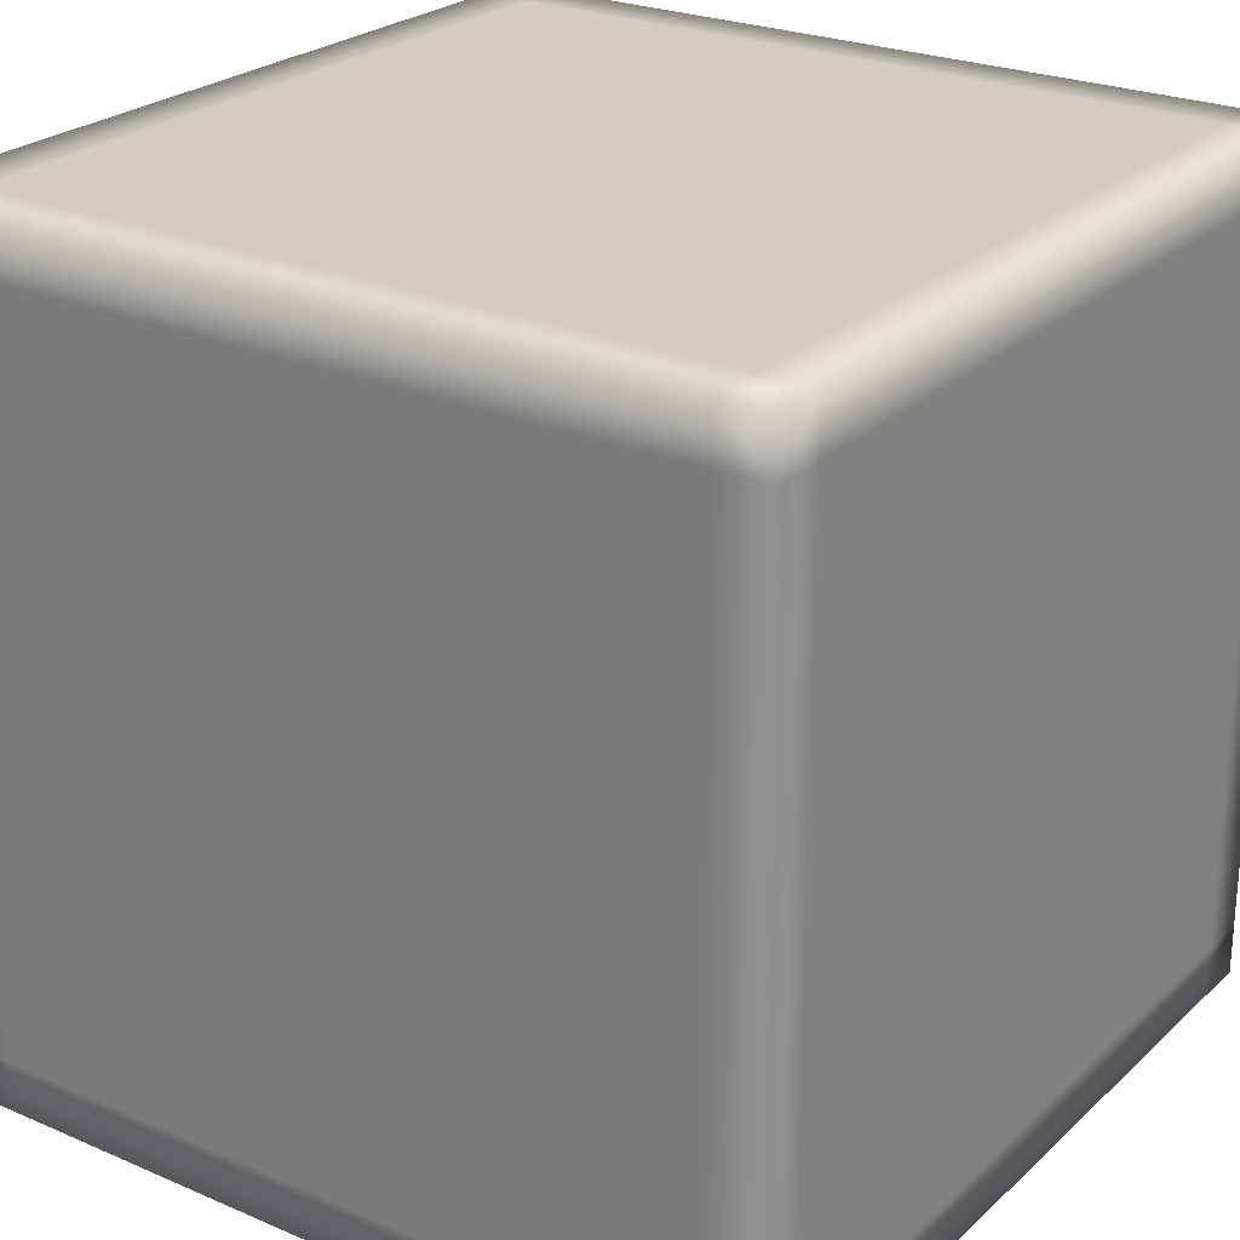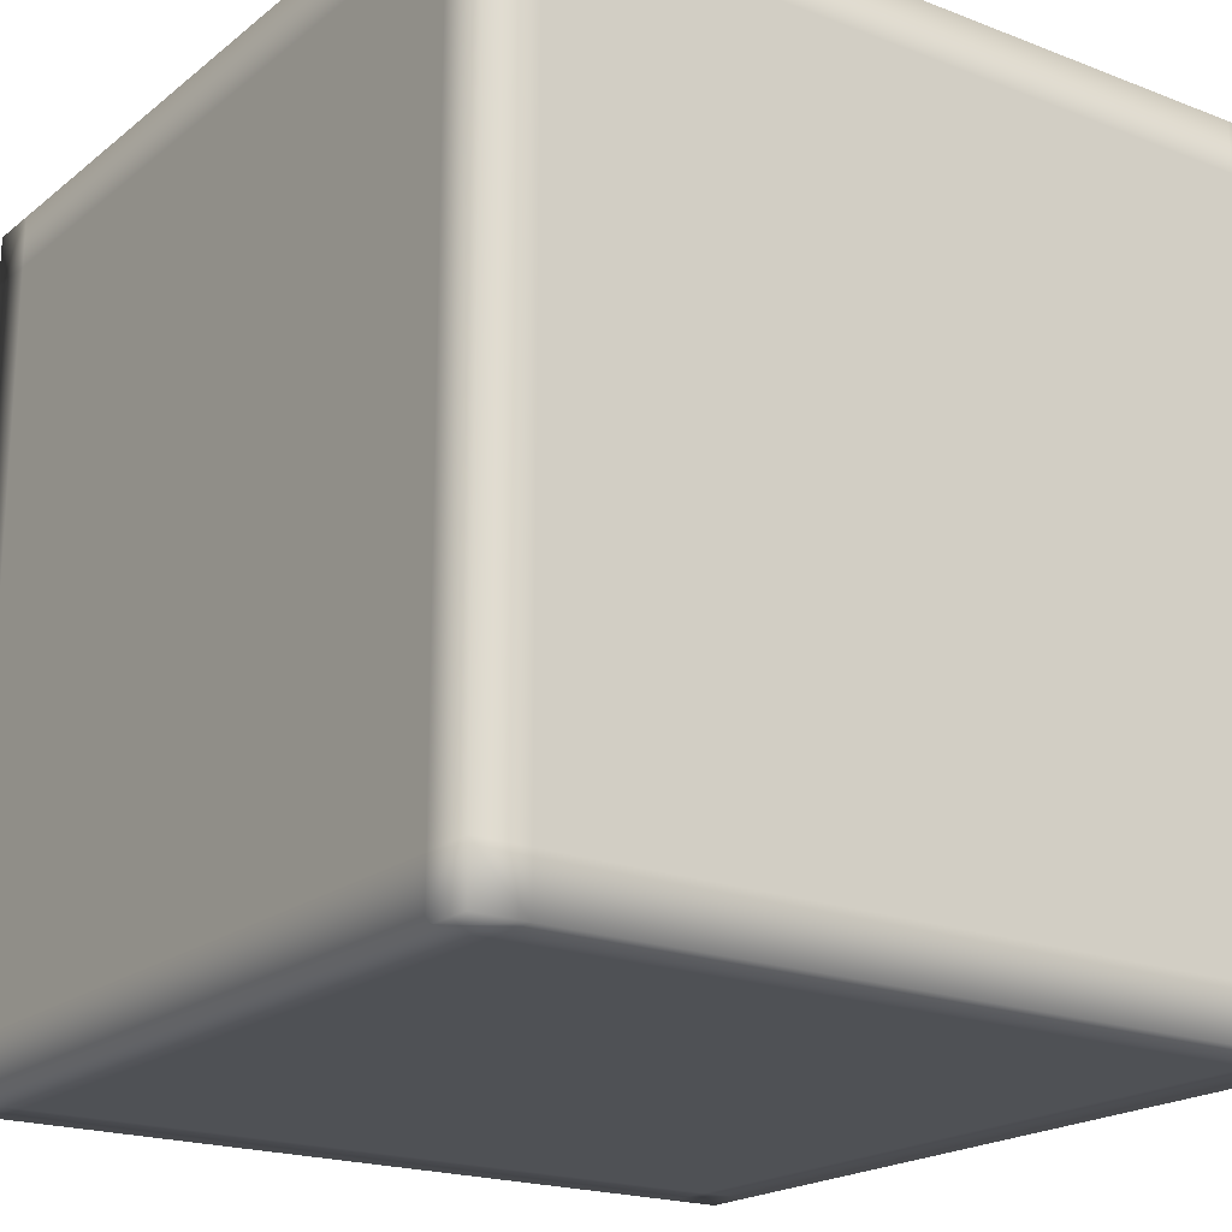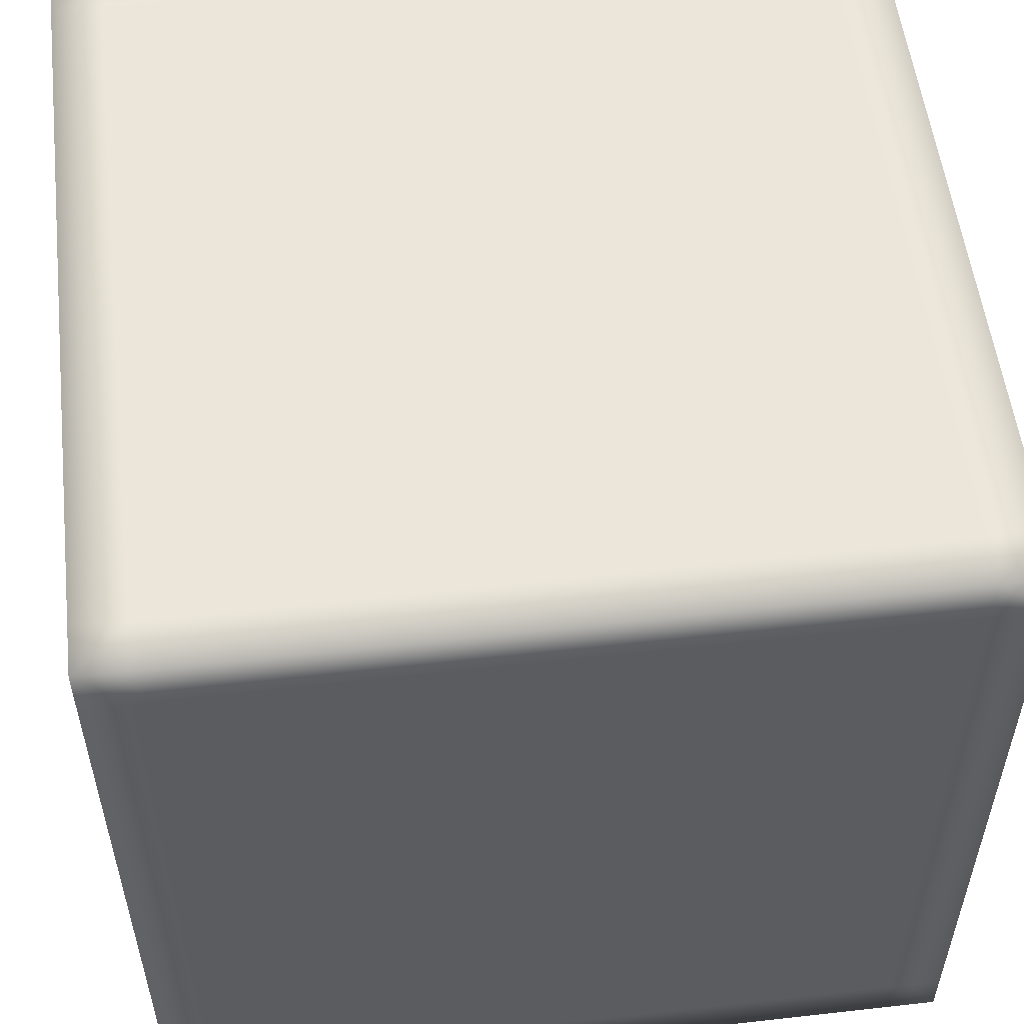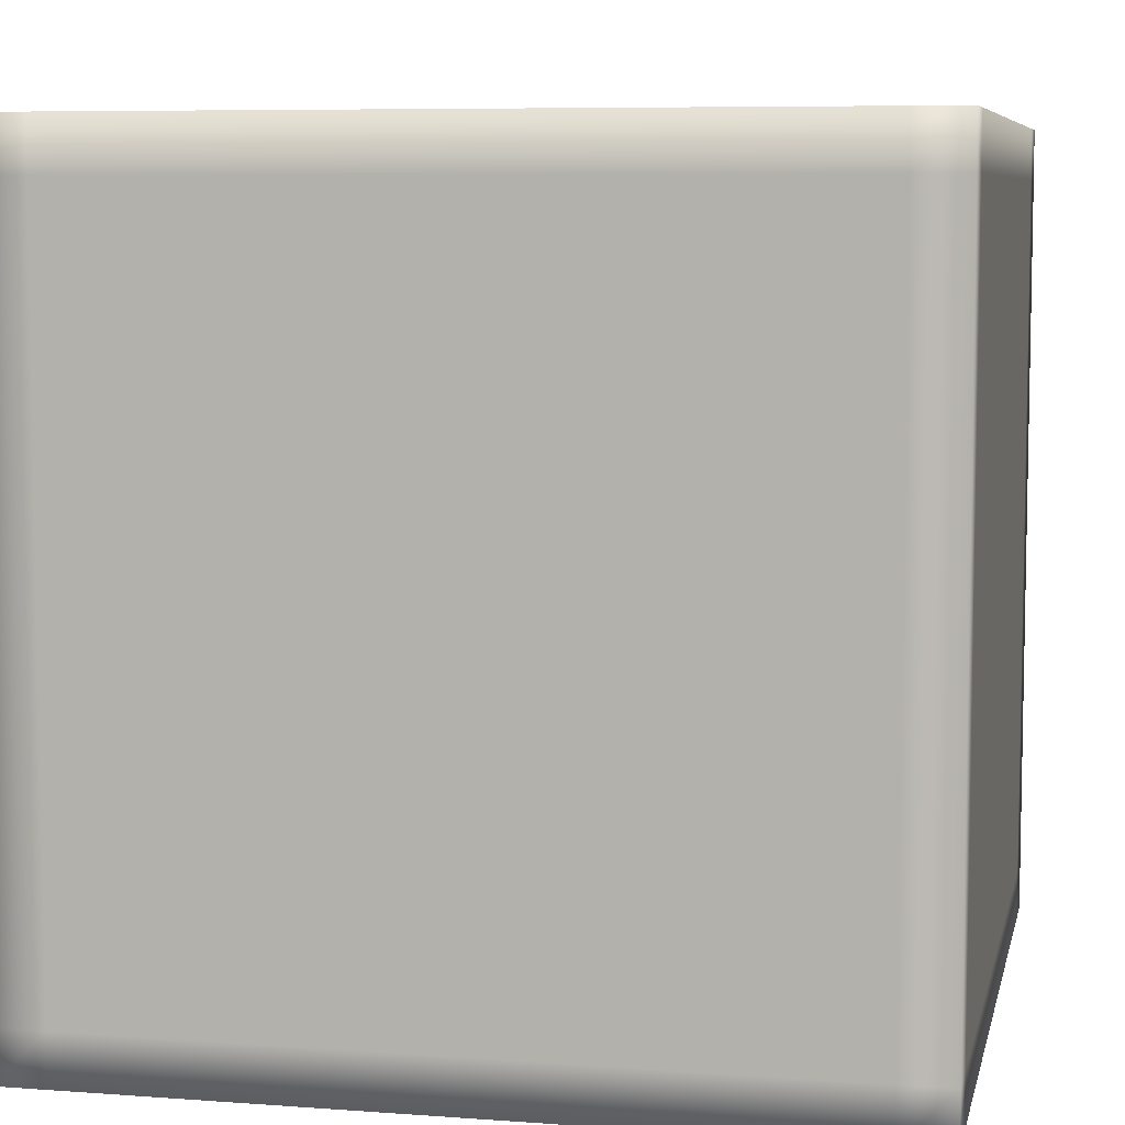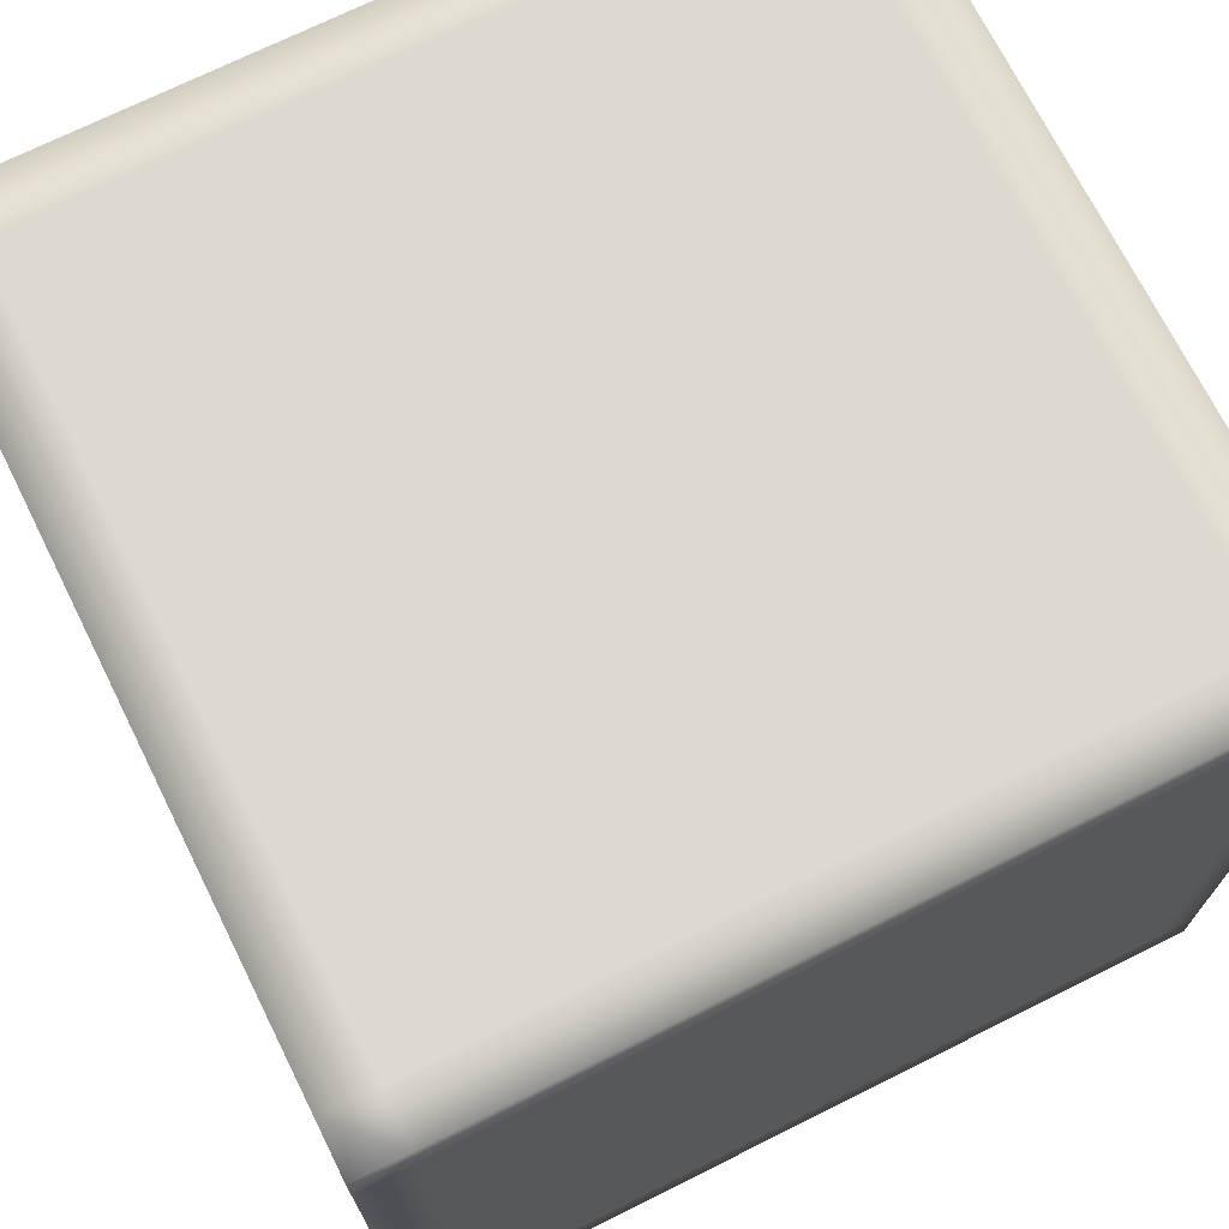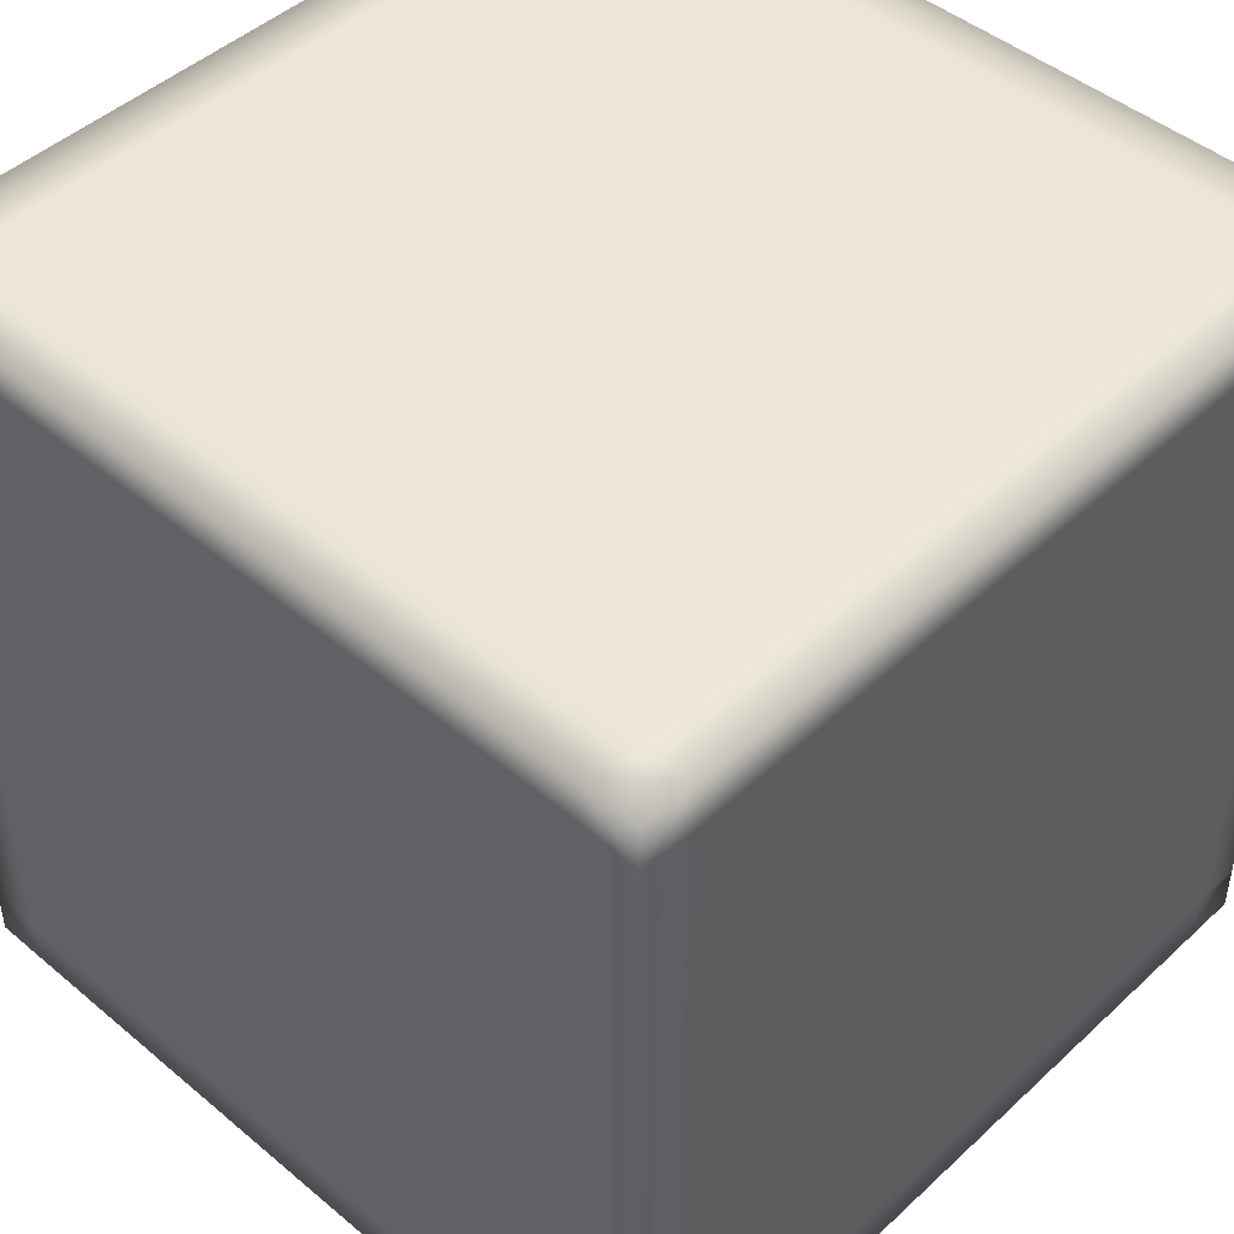
<metadata>
{"format":"obj","ext":"obj","renderer":"f3d","projection":"perspective","resolution":1024,"background":"white","views":[{"elev":24.8,"azim":-55.1,"up":"+Z"},{"elev":-19.9,"azim":-35.4,"up":"+Y"},{"elev":54.6,"azim":-6.8,"up":"+Y"},{"elev":7.1,"azim":102.1,"up":"+Y"},{"elev":71.4,"azim":-26.5,"up":"+Z"},{"elev":46.2,"azim":-136.4,"up":"+Y"}]}
</metadata>
<code>
v 4 0 0
v 4.062 0 0.0625
v 4 0 0.0625
v 4 0 0
v 4.062 0.0625 0
v 4.062 0 0
v 4 0 0
v 4 0.0625 0.0625
v 4 0.0625 0
v 4 0 1
v 4 0 0.9375
v 4.062 0 1
v 4 1 0
v 4 0.9375 0
v 4 1 0.0625
v 4 1 1
v 4.062 1 0.9375
v 4 1 0.9375
v 4.062 0.9375 1
v 4.062 1 1
v 4 0.9375 0.9375
v 4 0.9375 1
v 5 0 0
v 5 0.0625 0
v 5 0 0.0625
v 5 0 0
v 4.938 0 0
v 5 0.0625 0
v 5 0 1
v 4.938 0 0.9375
v 5 0 0.9375
v 4.938 0.0625 1
v 4.938 0 1
v 5 0 1
v 5 0.0625 0.9375
v 5 0.0625 1
v 5 1 0
v 4.938 1 0.0625
v 5 1 0.0625
v 4.938 0.9375 0
v 4.938 1 0
v 5 0.9375 0.0625
v 5 0.9375 0
v 5 1 1
v 5 0.9375 1
v 5 1 0.9375
v 4.062 1 0
v 4.062 0.9375 0
v 4 0.9375 0
v 5 0.9375 0
v 4.938 1 0.9375
v 4.938 1 1
v 5 0.9375 0.9375
v 4 0 0.0625
v 5 0.0625 0.0625
v 5 0 0.0625
v 4.938 0 0.0625
v 4.938 0 0
v 5 0 0
v 5 0 0.9375
v 4.062 1 0.0625
v 4 0.9375 0.0625
v 4.062 0 0.9375
v 4 0 0.9375
v 4 0.0625 1
v 4 0.0625 0.9375
v 4.938 0.9375 1
v 5 0.9375 1
v 4.062 0 0
v 4.938 0.0625 0
v 4.062 0.0625 1
v 4 0.0625 1
v 4 0.9375 1
v 5 0.0625 1
v 4 0.0625 0
v 4 0 1
f 1 2 3
f 69 2 1
f 58 2 69
f 3 2 11
f 11 2 63
f 63 12 11
f 10 11 12
f 12 72 10
f 71 72 12
f 19 72 71
f 73 72 19
f 73 19 16
f 16 19 20
f 20 17 16
f 16 17 18
f 18 21 16
f 16 21 22
f 21 65 22
f 66 65 21
f 64 65 66
f 65 64 76
f 66 8 64
f 21 8 66
f 64 8 54
f 54 8 7
f 7 8 9
f 9 8 14
f 14 8 62
f 62 8 21
f 15 14 62
f 62 21 15
f 15 21 18
f 18 17 15
f 13 14 15
f 15 47 13
f 47 49 13
f 48 49 47
f 5 49 48
f 49 5 75
f 75 5 4
f 4 5 6
f 6 5 27
f 27 5 70
f 70 28 27
f 26 27 28
f 40 28 70
f 70 5 40
f 48 40 5
f 47 40 48
f 28 40 50
f 50 40 37
f 37 40 41
f 41 40 47
f 41 38 37
f 47 38 41
f 37 38 39
f 39 42 37
f 37 42 43
f 43 42 24
f 55 24 42
f 25 24 55
f 23 24 25
f 55 35 25
f 42 35 55
f 25 35 60
f 60 35 34
f 34 35 36
f 36 35 45
f 45 35 53
f 53 35 42
f 46 45 53
f 53 42 46
f 46 42 39
f 39 38 46
f 44 45 46
f 46 52 44
f 52 68 44
f 67 68 52
f 52 19 67
f 20 19 52
f 52 17 20
f 17 52 51
f 51 52 46
f 51 38 17
f 46 38 51
f 19 32 67
f 67 32 68
f 71 32 19
f 12 32 71
f 32 12 33
f 29 32 33
f 74 32 29
f 68 32 74
f 33 30 29
f 33 12 30
f 29 30 31
f 31 30 56
f 56 30 57
f 57 58 56
f 56 58 59
f 2 58 57
f 57 30 2
f 63 2 30
f 30 12 63
f 61 17 38
f 38 47 61
f 61 47 15
f 15 17 61

</code>
